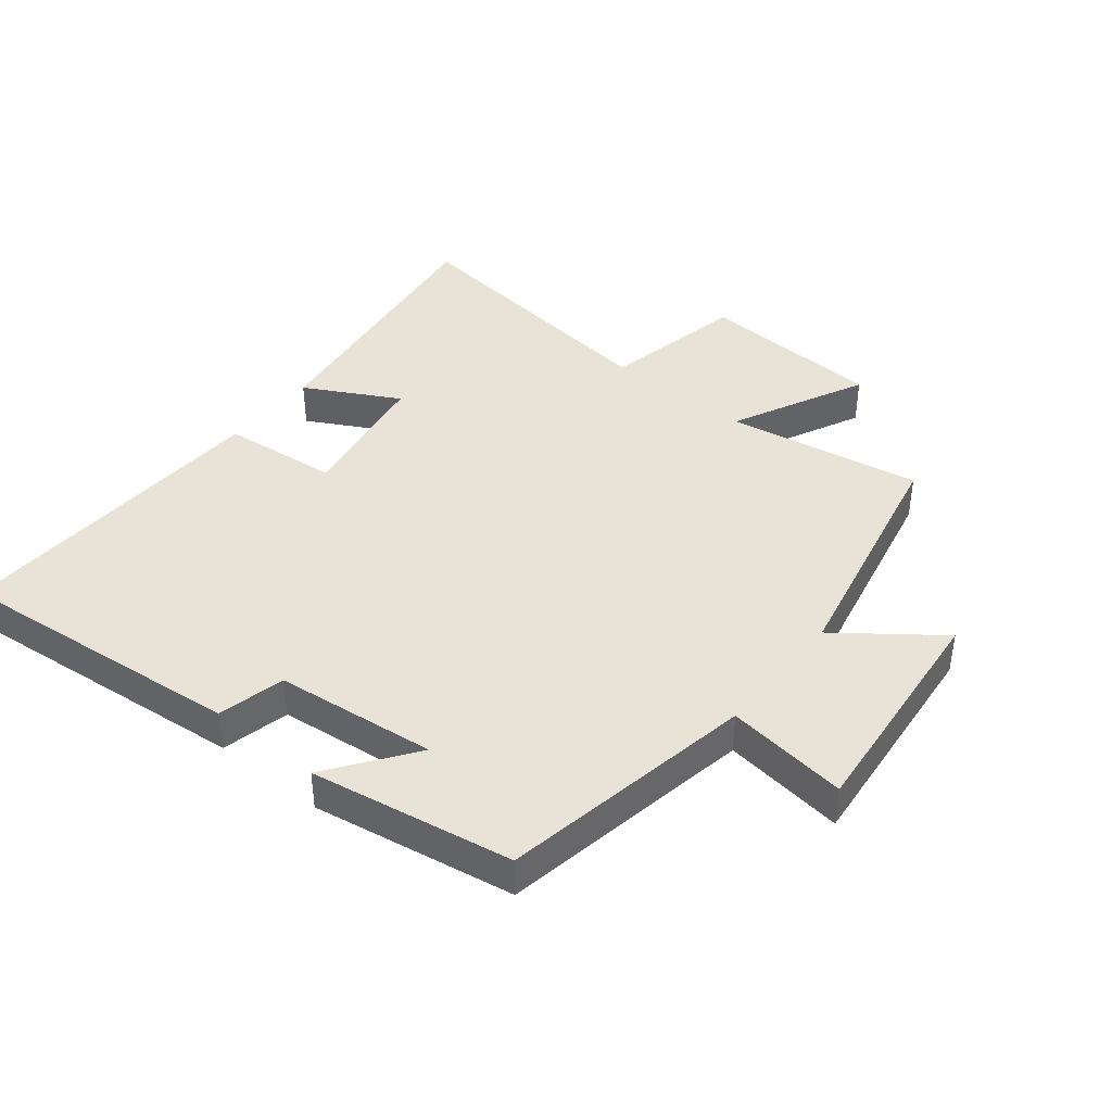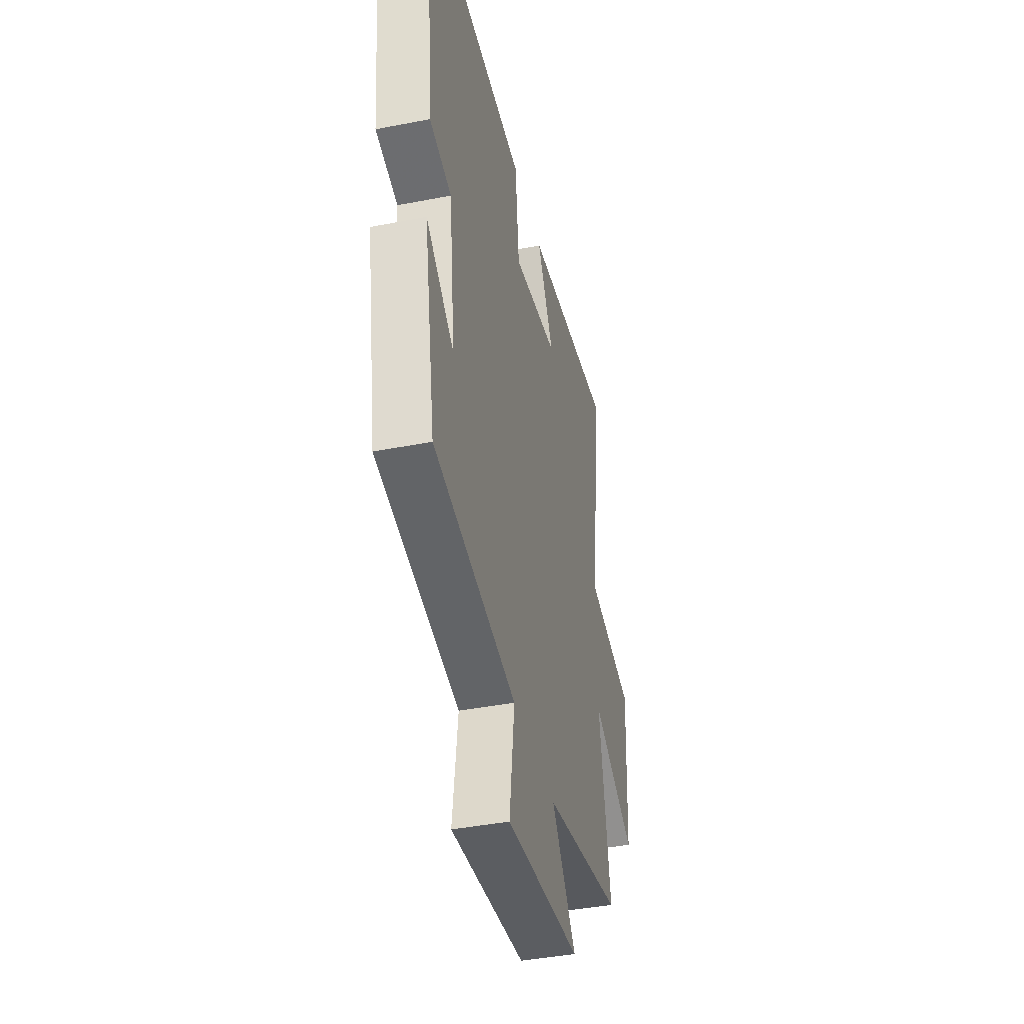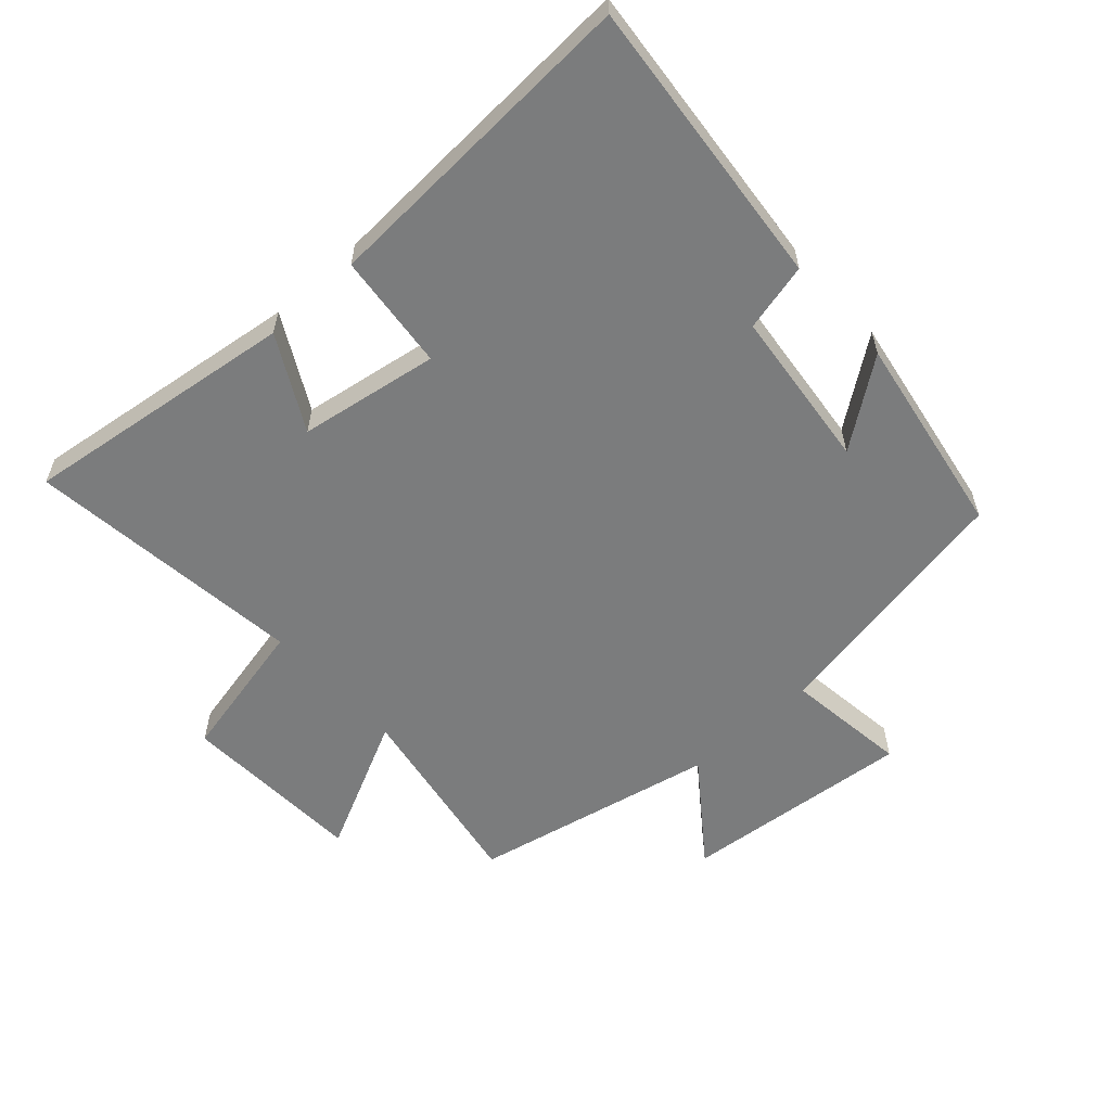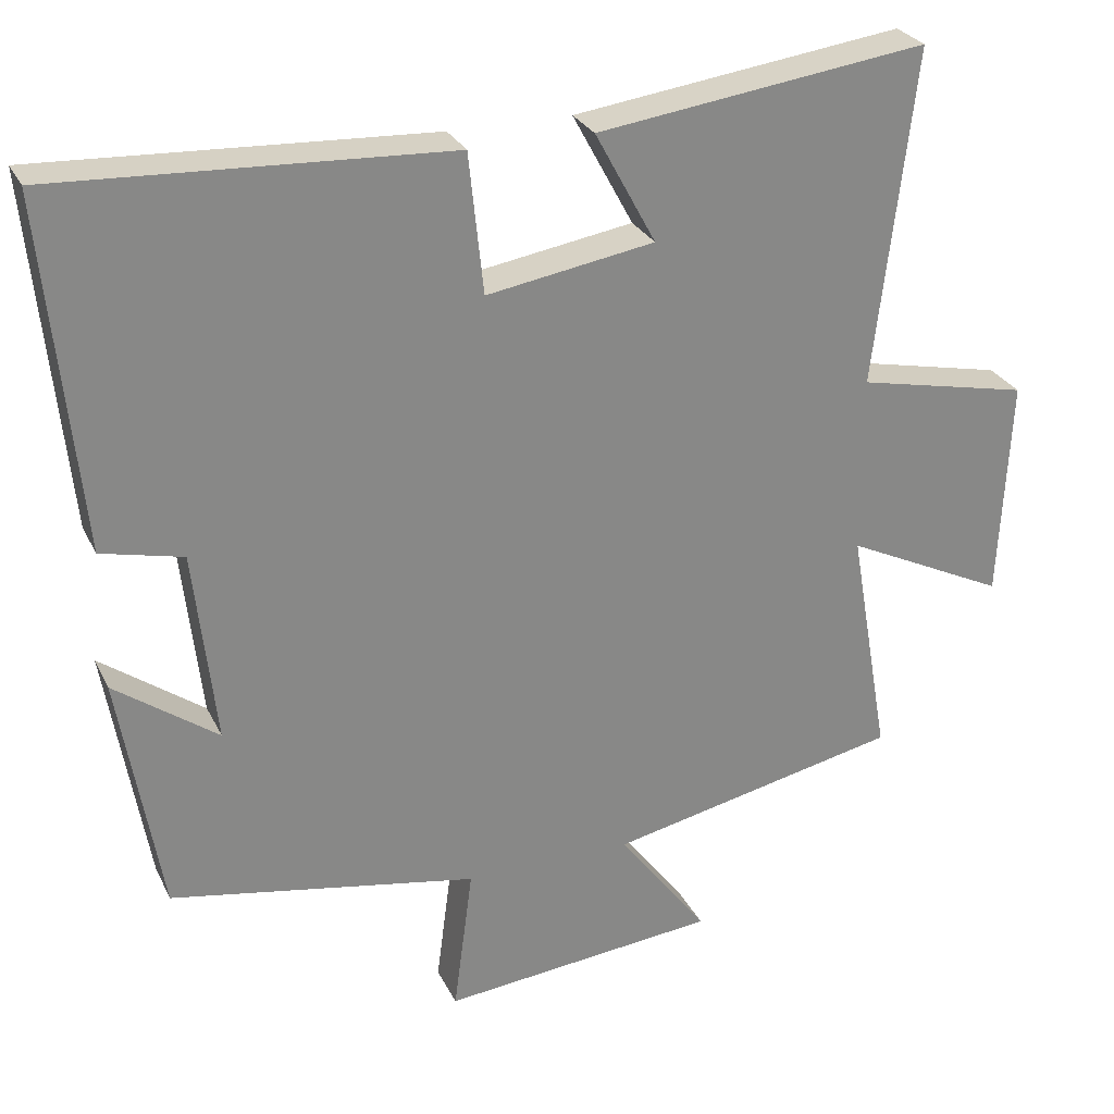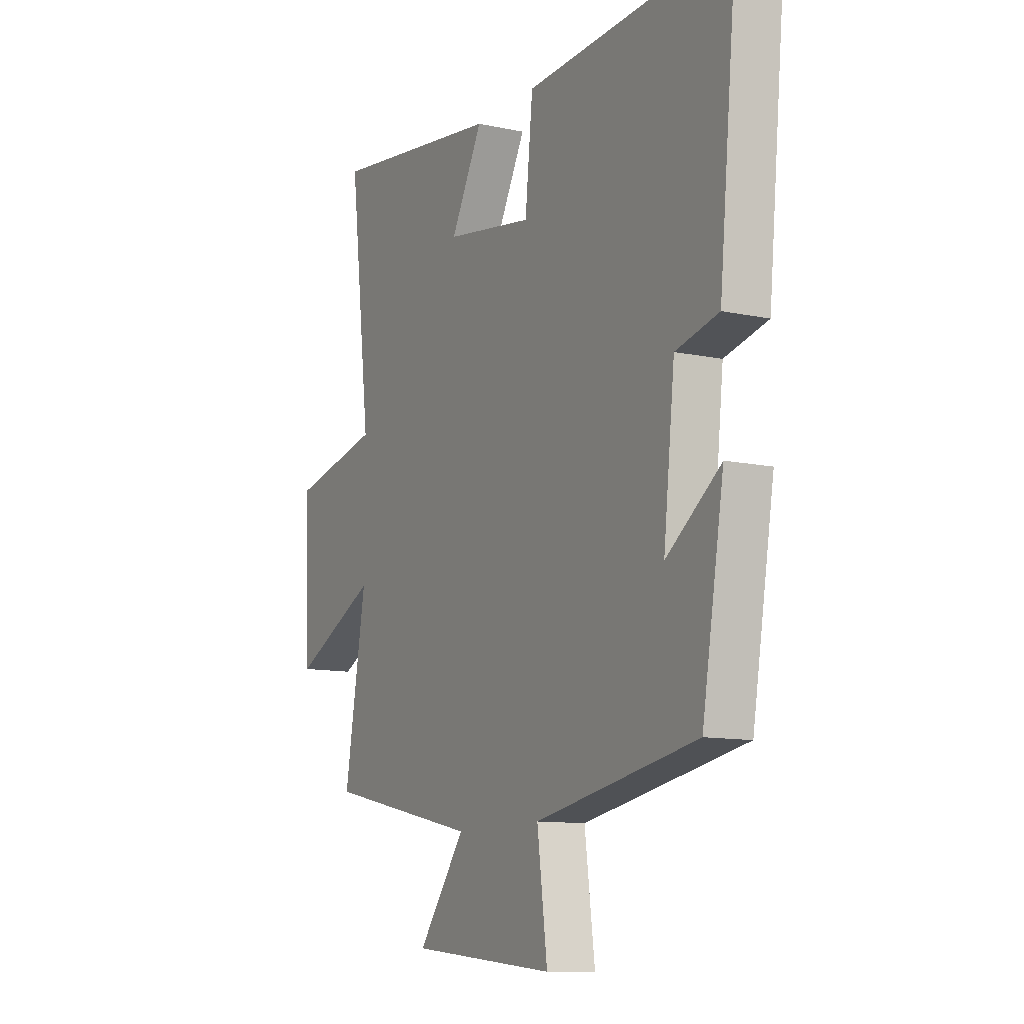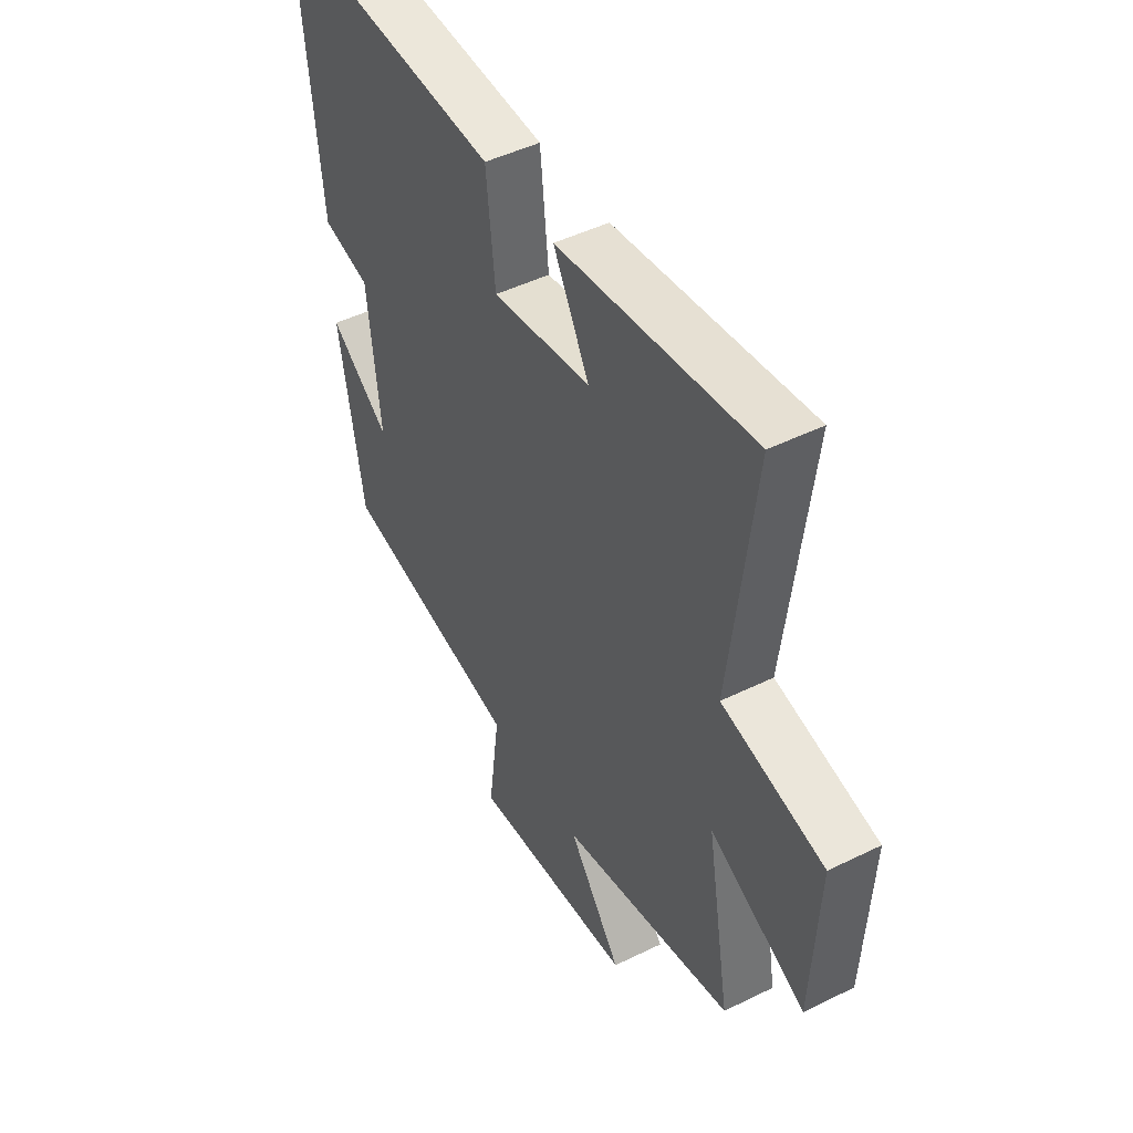
<metadata>
{"format":"obj","ext":"obj","renderer":"f3d","projection":"perspective","resolution":1024,"background":"white","views":[{"elev":41.6,"azim":128.9,"up":"+Y"},{"elev":-41.4,"azim":103.3,"up":"+Z"},{"elev":-58.6,"azim":42.3,"up":"+Y"},{"elev":27.6,"azim":158.3,"up":"+Z"},{"elev":-11.1,"azim":62.0,"up":"+Z"},{"elev":47.3,"azim":-119.1,"up":"+Z"}]}
</metadata>
<code>
v 0.545 0.07 0.525
v 0.5 0.07 0.069
v 0.394 0.07 0.044
v 0.366 0.07 -0.208
v 0.5 0.07 -0.111
v 0.446 0.07 -0.428
v 0.046 0.07 -0.5
v 0.071 0.07 -0.691
v -0.289 0.07 -0.655
v -0.172 0.07 -0.5
v -0.553 0.07 -0.418
v -0.5 0.07 -0.112
v -0.71 0.07 -0.214
v -0.724 0.07 0.074
v -0.5 0.07 0.122
v -0.552 0.07 0.558
v -0.123 0.07 0.5
v -0.202 0.07 0.354
v 0.016 0.07 0.318
v 0.035 0.07 0.5
v 0.545 0 0.525
v 0.5 0 0.069
v 0.394 0 0.044
v 0.366 0 -0.208
v 0.5 0 -0.111
v 0.446 0 -0.428
v 0.046 0 -0.5
v 0.071 0 -0.691
v -0.289 0 -0.655
v -0.172 0 -0.5
v -0.553 0 -0.418
v -0.5 0 -0.112
v -0.71 0 -0.214
v -0.724 0 0.074
v -0.5 0 0.122
v -0.552 0 0.558
v -0.123 0 0.5
v -0.202 0 0.354
v 0.016 0 0.318
v 0.035 0 0.5
f 19 20 1 2
f 18 19 2 3
f 15 16 17 18
f 15 18 3 4
f 12 13 14 15
f 12 15 4
f 10 11 12 4
f 7 8 9 10
f 7 10 4
f 4 5 6 7
f 22 21 40 39
f 23 22 39 38
f 38 37 36 35
f 24 23 38 35
f 35 34 33 32
f 24 35 32
f 24 32 31 30
f 30 29 28 27
f 24 30 27
f 27 26 25 24
f 1 21 22 2
f 2 22 23 3
f 3 23 24 4
f 4 24 25 5
f 5 25 26 6
f 6 26 27 7
f 7 27 28 8
f 8 28 29 9
f 9 29 30 10
f 10 30 31 11
f 11 31 32 12
f 12 32 33 13
f 13 33 34 14
f 14 34 35 15
f 15 35 36 16
f 16 36 37 17
f 17 37 38 18
f 18 38 39 19
f 19 39 40 20
f 20 40 21 1

</code>
